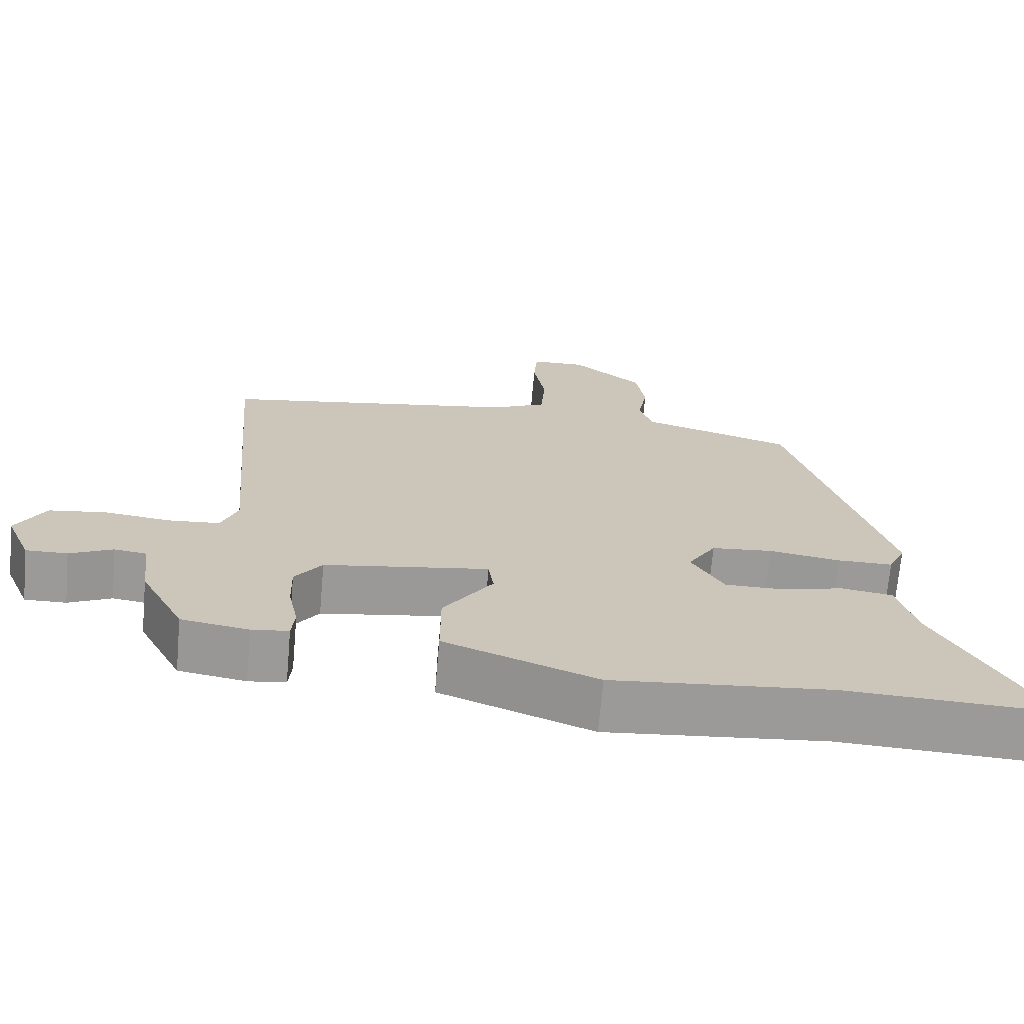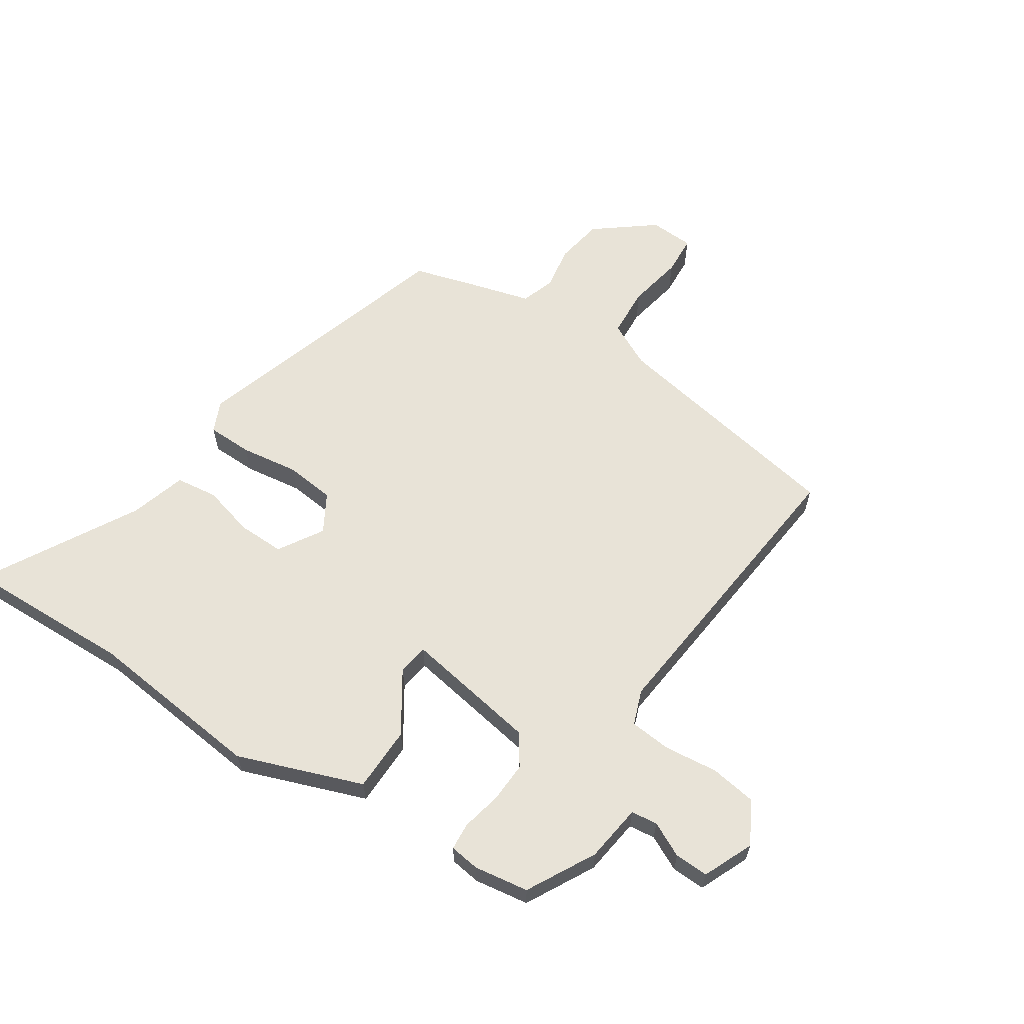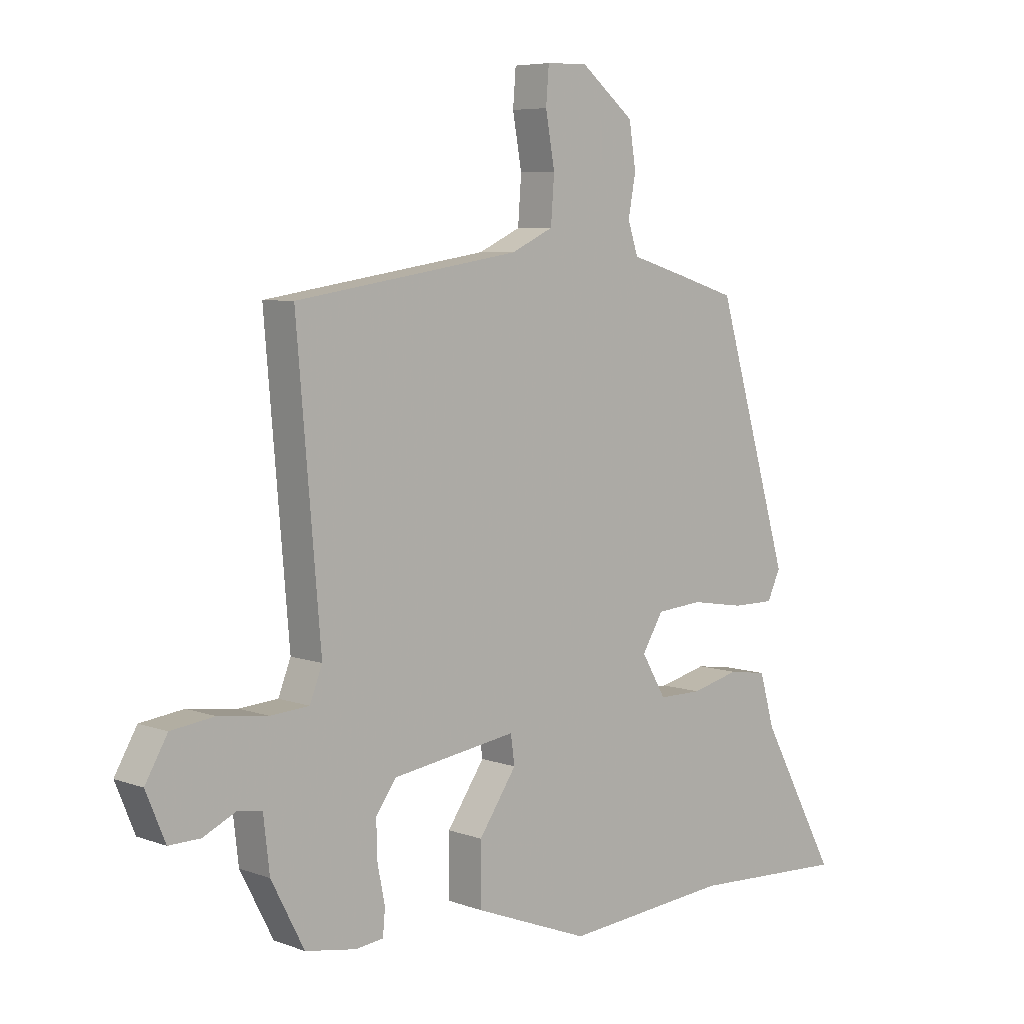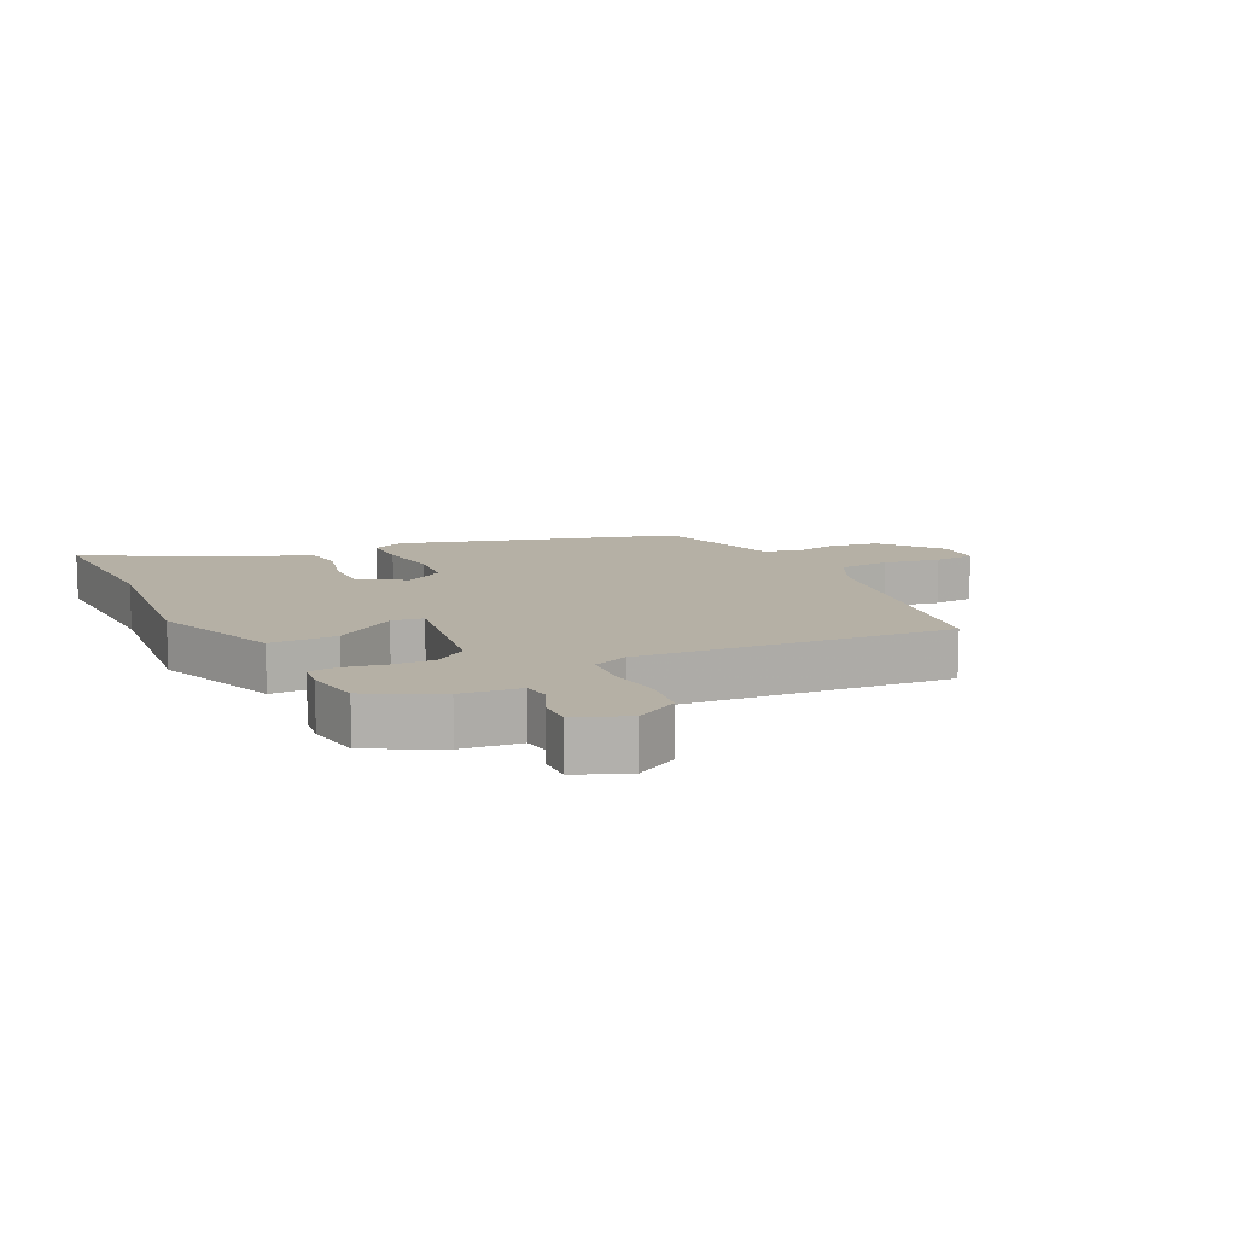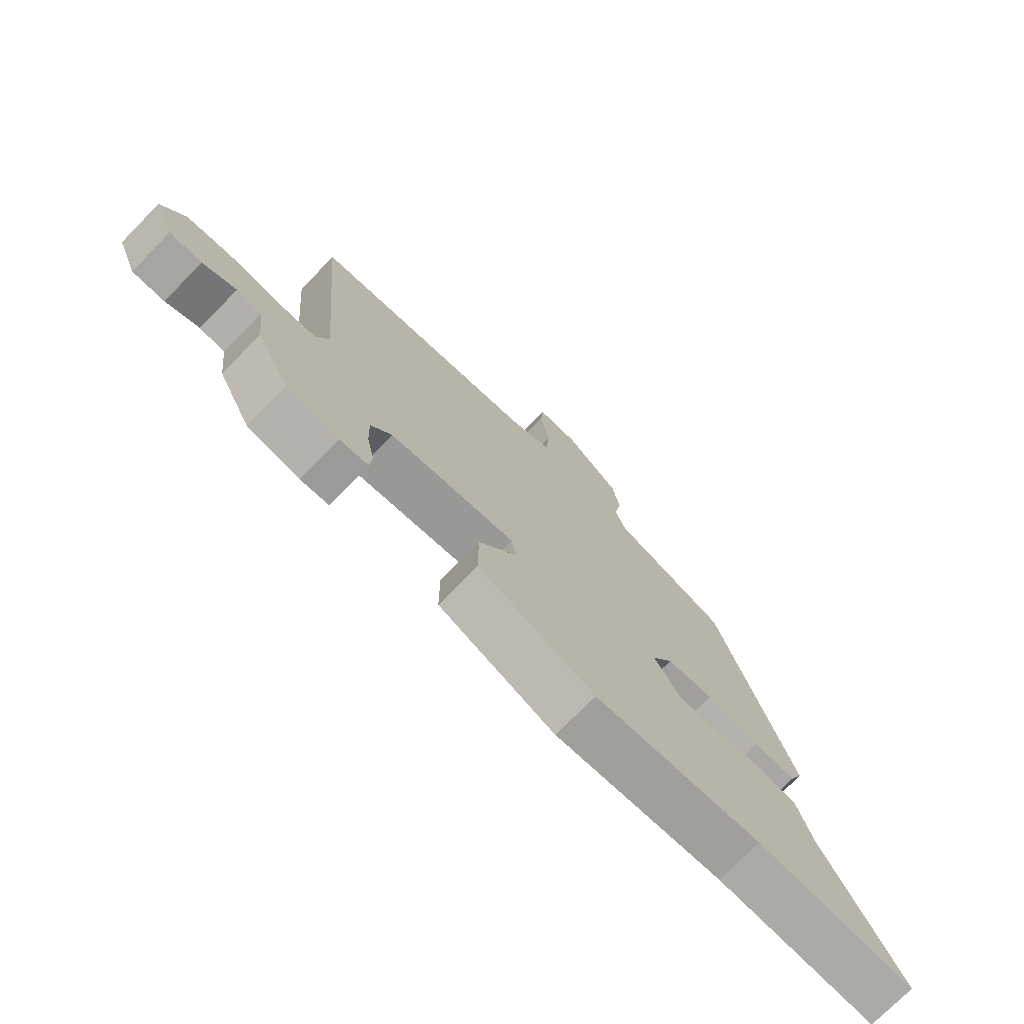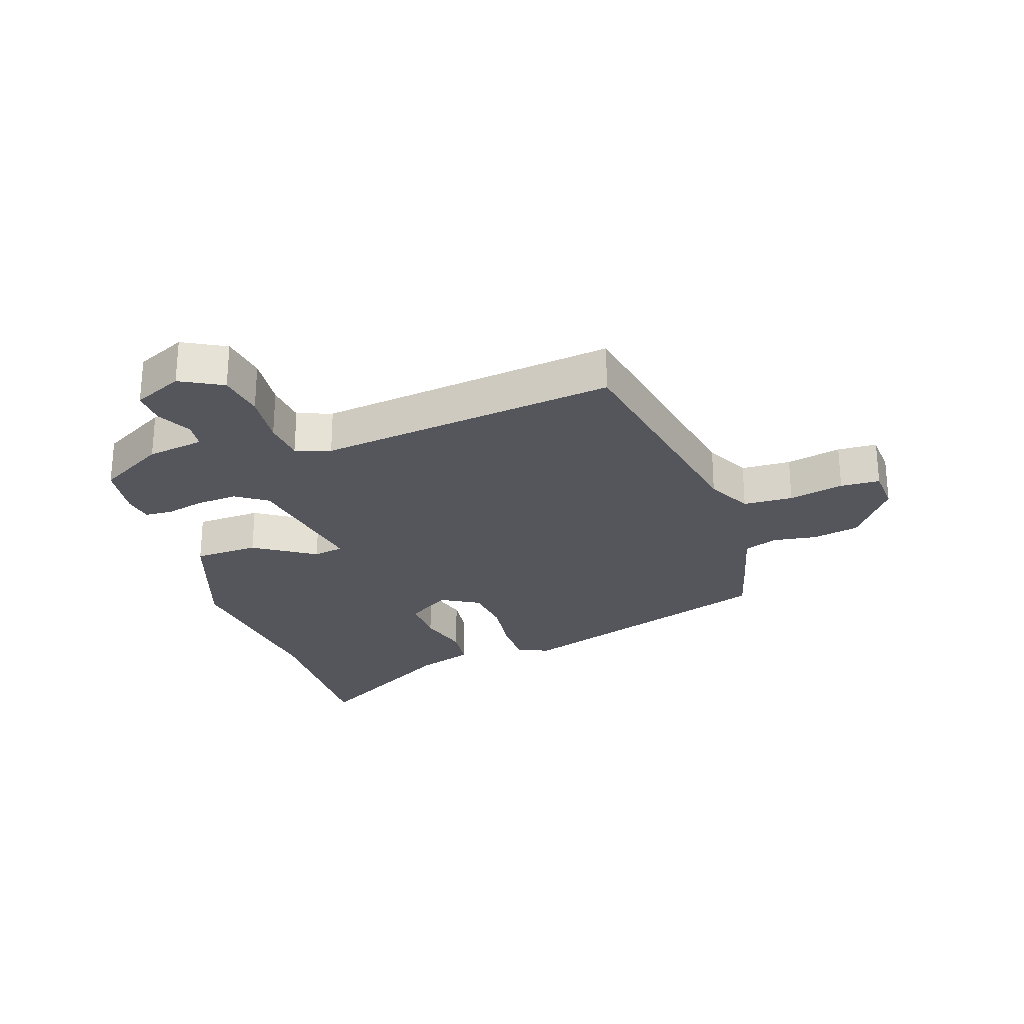
<metadata>
{"format":"obj","ext":"obj","renderer":"f3d","projection":"perspective","resolution":1024,"background":"white","views":[{"elev":-69.5,"azim":-5.0,"up":"+Z"},{"elev":62.2,"azim":-145.7,"up":"+Y"},{"elev":6.2,"azim":-42.7,"up":"+Z"},{"elev":11.7,"azim":-116.1,"up":"+Y"},{"elev":-74.4,"azim":-44.5,"up":"+Z"},{"elev":-26.3,"azim":-69.6,"up":"+Y"}]}
</metadata>
<code>
v 0.355 0.07 0.442
v 0.484 0.07 0.002
v 0.461 0.07 -0.048
v 0.387 0.07 -0.048
v 0.293 0.07 -0.033
v 0.212 0.07 -0.04
v 0.175 0.07 -0.101
v 0.218 0.07 -0.174
v 0.294 0.07 -0.174
v 0.378 0.07 -0.153
v 0.446 0.07 -0.163
v 0.472 0.07 -0.255
v 0.607 0.07 -0.505
v 0.331 0.07 -0.492
v 0.041 0.07 -0.518
v -0.161 0.07 -0.44
v -0.161 0.07 -0.334
v -0.095 0.07 -0.237
v -0.102 0.07 -0.187
v -0.321 0.07 -0.22
v -0.357 0.07 -0.27
v -0.355 0.07 -0.337
v -0.342 0.07 -0.401
v -0.346 0.07 -0.446
v -0.395 0.07 -0.452
v -0.484 0.07 -0.437
v -0.542 0.07 -0.325
v -0.553 0.07 -0.231
v -0.596 0.07 -0.225
v -0.653 0.07 -0.252
v -0.708 0.07 -0.253
v -0.742 0.07 -0.171
v -0.703 0.07 -0.103
v -0.627 0.07 -0.093
v -0.54 0.07 -0.104
v -0.472 0.07 -0.099
v -0.45 0.07 -0.043
v -0.492 0.07 0.447
v -0.097 0.07 0.51
v -0.023 0.07 0.545
v -0.017 0.07 0.626
v -0.033 0.07 0.716
v -0.028 0.07 0.78
v 0.044 0.07 0.782
v 0.138 0.07 0.706
v 0.15 0.07 0.629
v 0.137 0.07 0.558
v 0.155 0.07 0.503
v 0.262 0.07 0.471
v 0.355 0 0.442
v 0.484 0 0.002
v 0.461 0 -0.048
v 0.387 0 -0.048
v 0.293 0 -0.033
v 0.212 0 -0.04
v 0.175 0 -0.101
v 0.218 0 -0.174
v 0.294 0 -0.174
v 0.378 0 -0.153
v 0.446 0 -0.163
v 0.472 0 -0.255
v 0.607 0 -0.505
v 0.331 0 -0.492
v 0.041 0 -0.518
v -0.161 0 -0.44
v -0.161 0 -0.334
v -0.095 0 -0.237
v -0.102 0 -0.187
v -0.321 0 -0.22
v -0.357 0 -0.27
v -0.355 0 -0.337
v -0.342 0 -0.401
v -0.346 0 -0.446
v -0.395 0 -0.452
v -0.484 0 -0.437
v -0.542 0 -0.325
v -0.553 0 -0.231
v -0.596 0 -0.225
v -0.653 0 -0.252
v -0.708 0 -0.253
v -0.742 0 -0.171
v -0.703 0 -0.103
v -0.627 0 -0.093
v -0.54 0 -0.104
v -0.472 0 -0.099
v -0.45 0 -0.043
v -0.492 0 0.447
v -0.097 0 0.51
v -0.023 0 0.545
v -0.017 0 0.626
v -0.033 0 0.716
v -0.028 0 0.78
v 0.044 0 0.782
v 0.138 0 0.706
v 0.15 0 0.629
v 0.137 0 0.558
v 0.155 0 0.503
v 0.262 0 0.471
f 3 4 5
f 2 3 5
f 1 2 5
f 49 1 5
f 48 49 5
f 47 48 5 6
f 45 46 47
f 44 45 47
f 43 44 47
f 42 43 47
f 41 42 47
f 47 6 7
f 41 47 7
f 40 41 7
f 39 40 7
f 37 38 39 7
f 36 37 7 8
f 35 36 8
f 33 34 35
f 32 33 35
f 31 32 35
f 30 31 35
f 29 30 35
f 28 29 35
f 27 28 35
f 26 27 35
f 25 26 35
f 24 25 35
f 23 24 35
f 22 23 35
f 21 22 35
f 20 21 35
f 19 20 35
f 19 35 8
f 18 19 8 9
f 17 18 9
f 16 17 9
f 15 16 9
f 14 15 9
f 14 9 10
f 13 14 10
f 12 13 10
f 10 11 12
f 54 53 52
f 54 52 51
f 54 51 50
f 54 50 98
f 54 98 97
f 55 54 97 96
f 96 95 94
f 96 94 93
f 96 93 92
f 96 92 91
f 96 91 90
f 56 55 96
f 56 96 90
f 56 90 89
f 56 89 88
f 56 88 87 86
f 57 56 86 85
f 57 85 84
f 84 83 82
f 84 82 81
f 84 81 80
f 84 80 79
f 84 79 78
f 84 78 77
f 84 77 76
f 84 76 75
f 84 75 74
f 84 74 73
f 84 73 72
f 84 72 71
f 84 71 70
f 84 70 69
f 84 69 68
f 57 84 68
f 58 57 68 67
f 58 67 66
f 58 66 65
f 58 65 64
f 58 64 63
f 59 58 63
f 59 63 62
f 59 62 61
f 61 60 59
f 1 50 51 2
f 2 51 52 3
f 3 52 53 4
f 4 53 54 5
f 5 54 55 6
f 6 55 56 7
f 7 56 57 8
f 8 57 58 9
f 9 58 59 10
f 10 59 60 11
f 11 60 61 12
f 12 61 62 13
f 13 62 63 14
f 14 63 64 15
f 15 64 65 16
f 16 65 66 17
f 17 66 67 18
f 18 67 68 19
f 19 68 69 20
f 20 69 70 21
f 21 70 71 22
f 22 71 72 23
f 23 72 73 24
f 24 73 74 25
f 25 74 75 26
f 26 75 76 27
f 27 76 77 28
f 28 77 78 29
f 29 78 79 30
f 30 79 80 31
f 31 80 81 32
f 32 81 82 33
f 33 82 83 34
f 34 83 84 35
f 35 84 85 36
f 36 85 86 37
f 37 86 87 38
f 38 87 88 39
f 39 88 89 40
f 40 89 90 41
f 41 90 91 42
f 42 91 92 43
f 43 92 93 44
f 44 93 94 45
f 45 94 95 46
f 46 95 96 47
f 47 96 97 48
f 48 97 98 49
f 49 98 50 1

</code>
